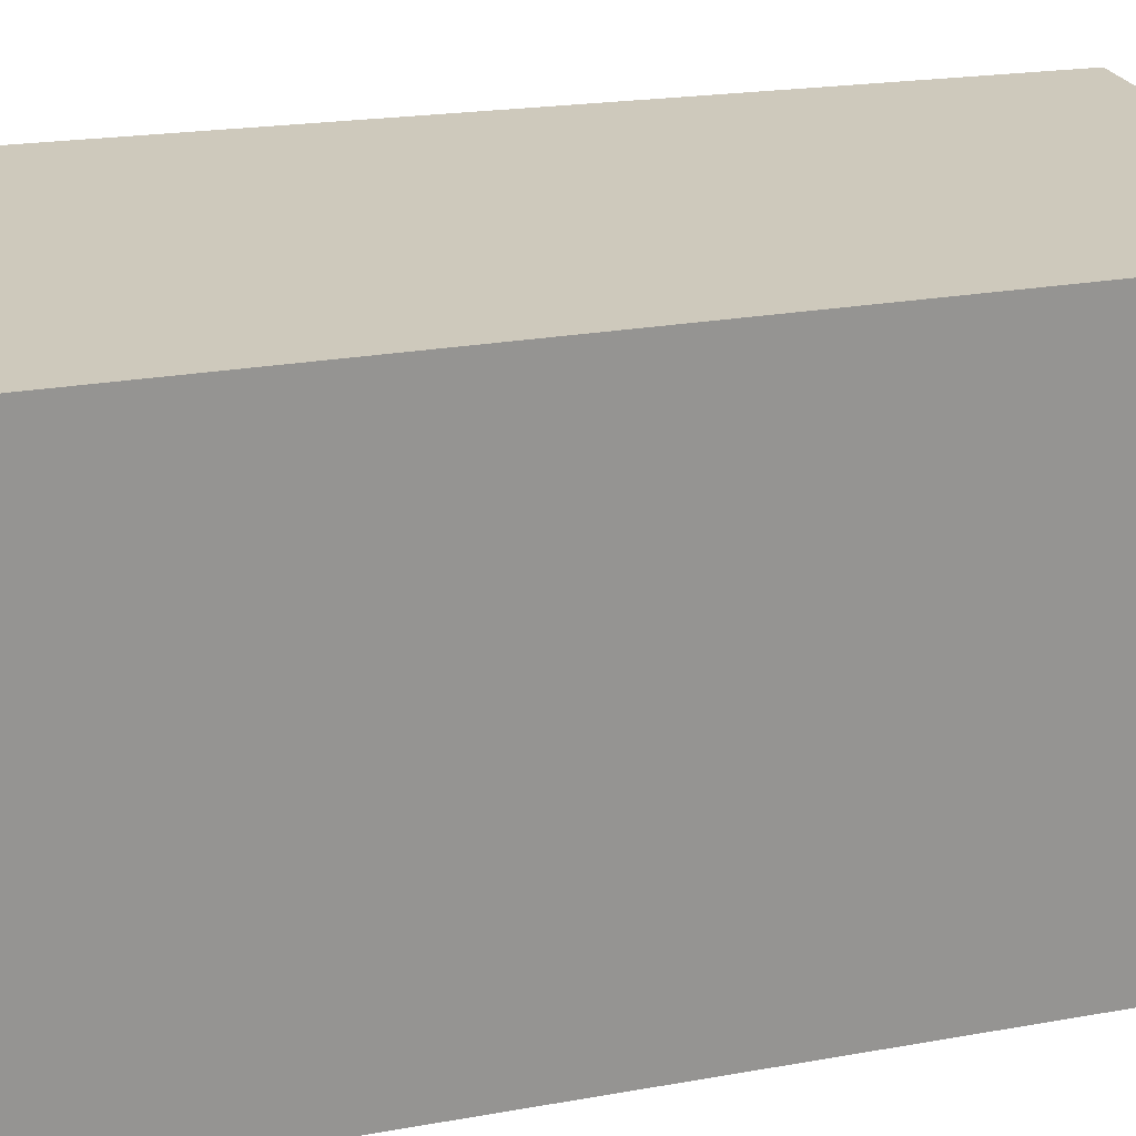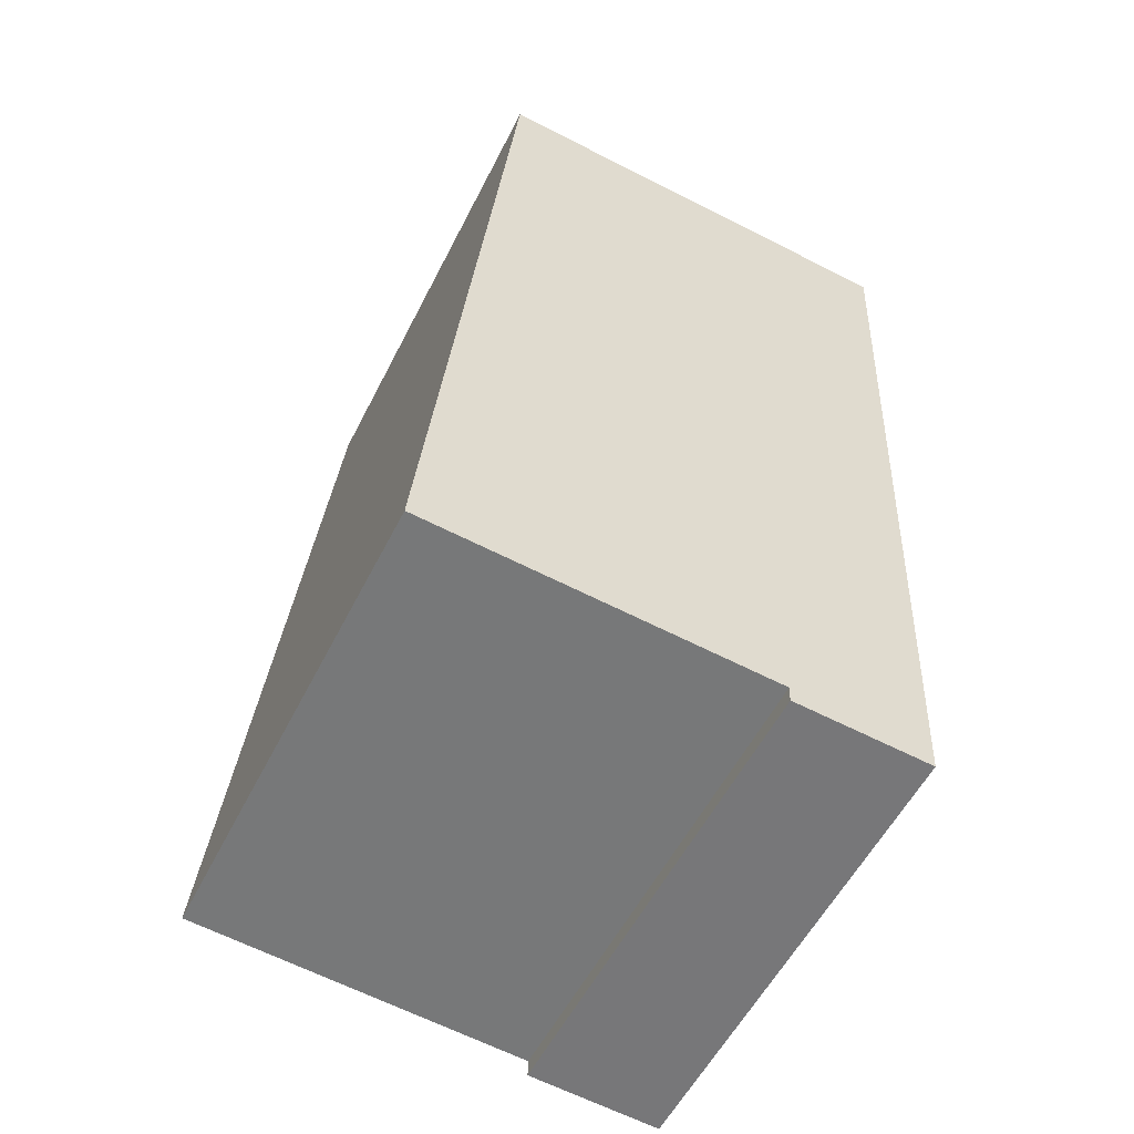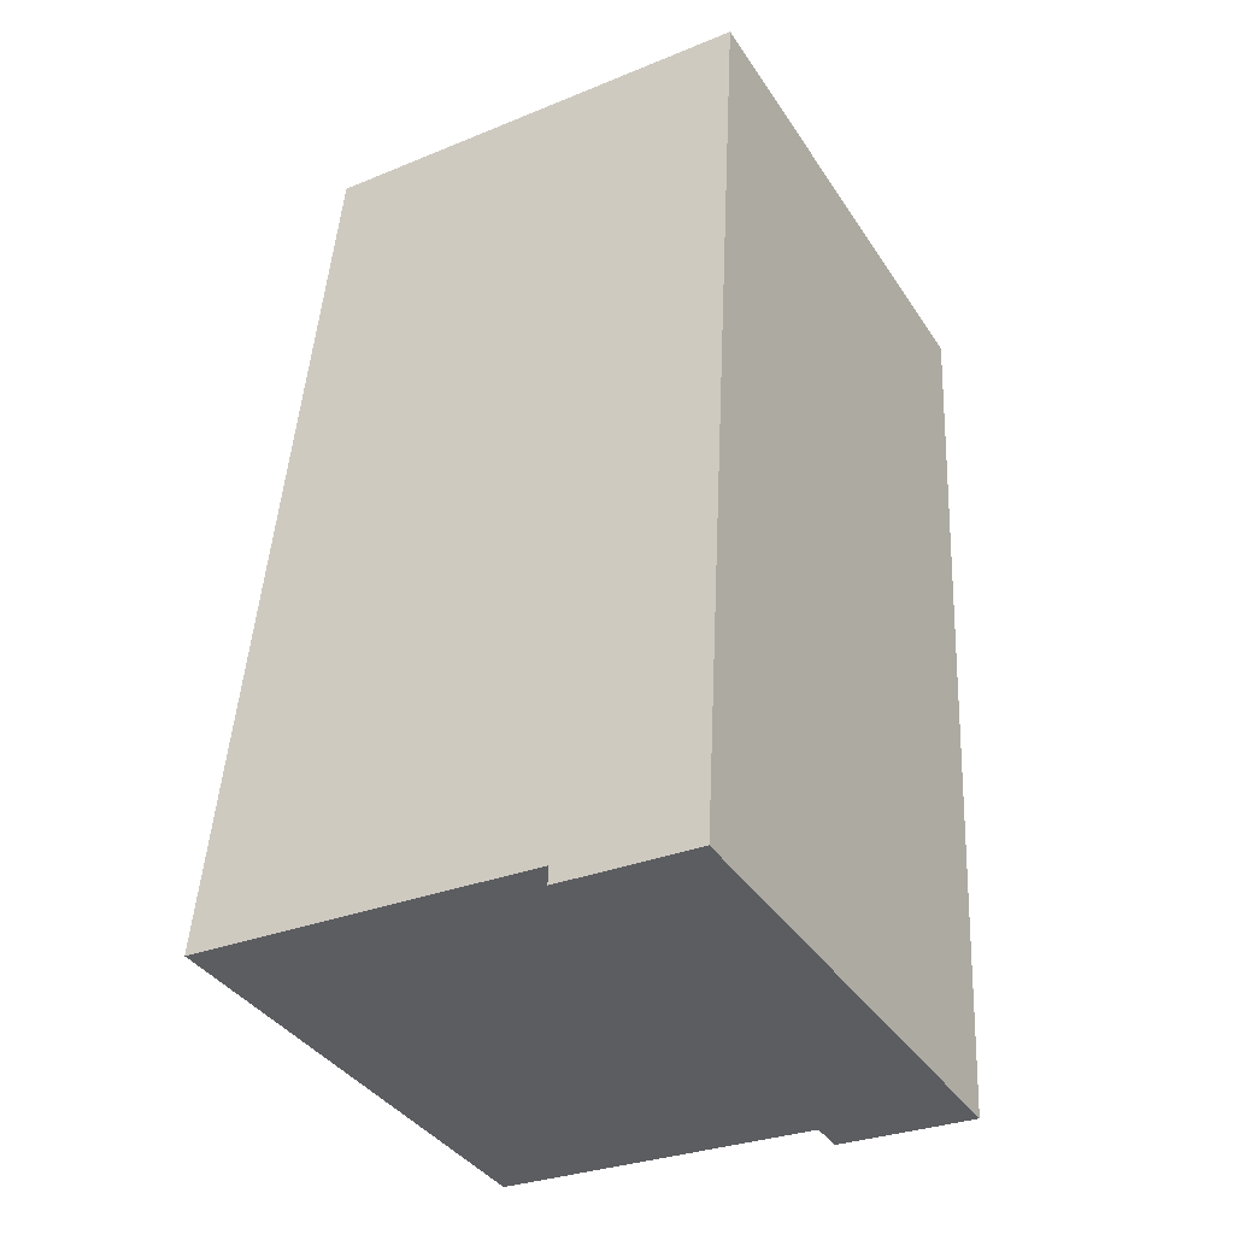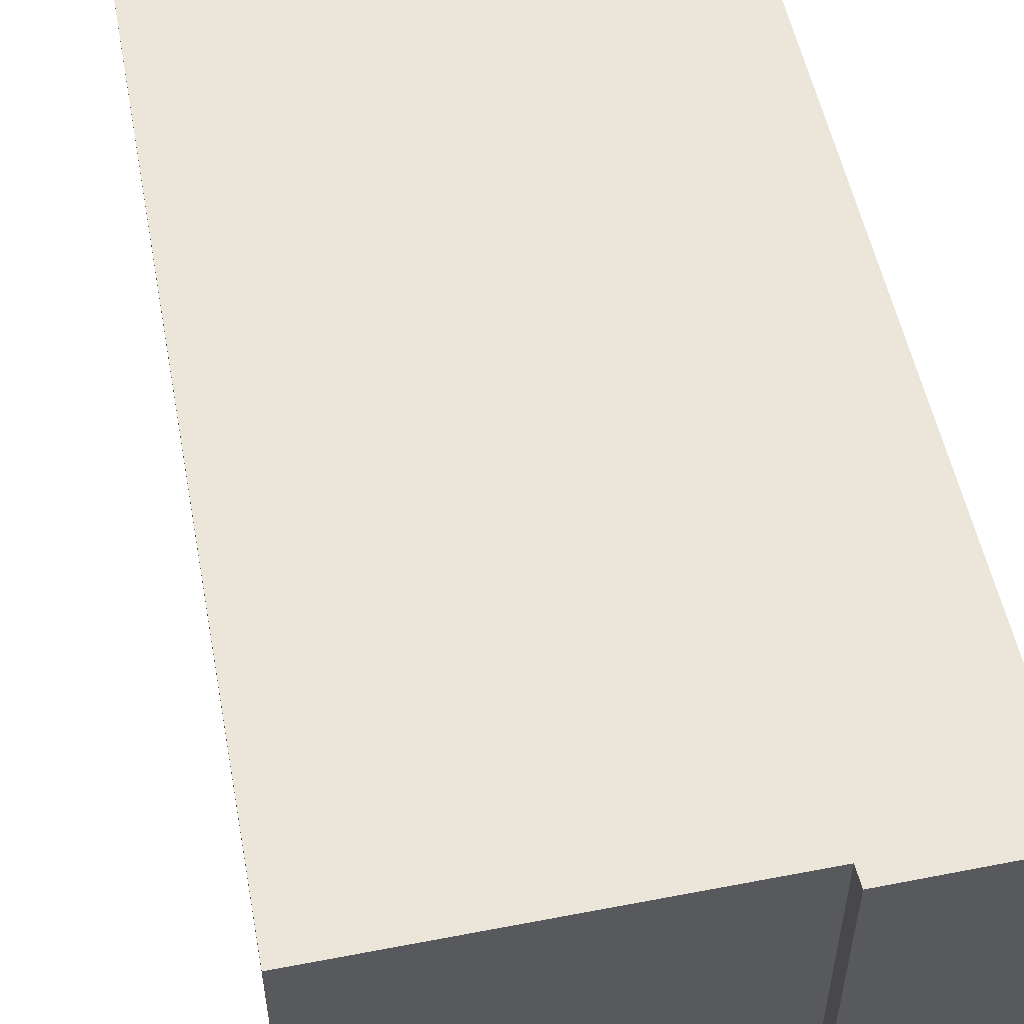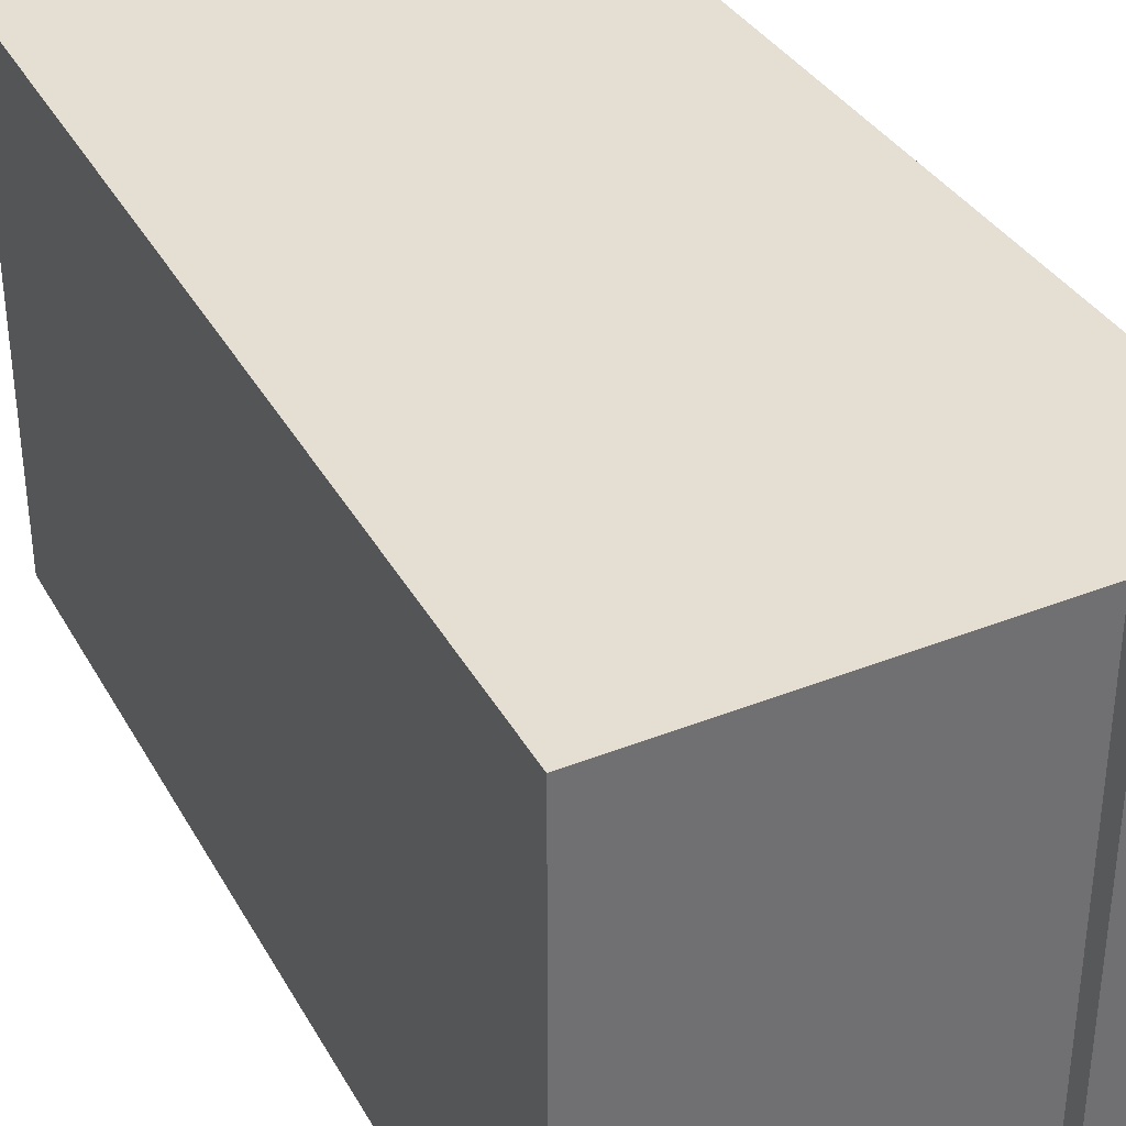
<metadata>
{"format":"obj","ext":"obj","renderer":"f3d","projection":"perspective","resolution":1024,"background":"white","views":[{"elev":22.4,"azim":-110.6,"up":"+Y"},{"elev":-55.9,"azim":153.4,"up":"+Z"},{"elev":-39.0,"azim":-149.9,"up":"+Z"},{"elev":56.6,"azim":164.3,"up":"+Y"},{"elev":37.1,"azim":148.5,"up":"+Y"}]}
</metadata>
<code>
v  0 2.242 1.373e-16
v  0.848 2.242 -4.138
v  0.218 2.242 -4.183
v  0.846 2.242 -4.057
v  2.444 2.242 -3.937
v  2.057 2.242 0.155
v  0.848 2.534e-16 -4.138
v  0.218 2.561e-16 -4.183
v  2.444 2.411e-16 -3.937
v  0.846 2.484e-16 -4.057
v  0 0 0
v  2.057 -9.491e-18 0.155
g defaultobject
f 1 2 3
f 2 1 4
f 4 1 5
f 5 1 6
f 7 3 2
f 3 7 8
f 9 4 5
f 4 9 10
f 8 1 3
f 1 8 11
f 11 6 1
f 6 11 12
f 12 5 6
f 5 12 9
f 10 2 4
f 2 10 7
f 7 11 8
f 11 7 10
f 11 10 12
f 12 10 9

</code>
